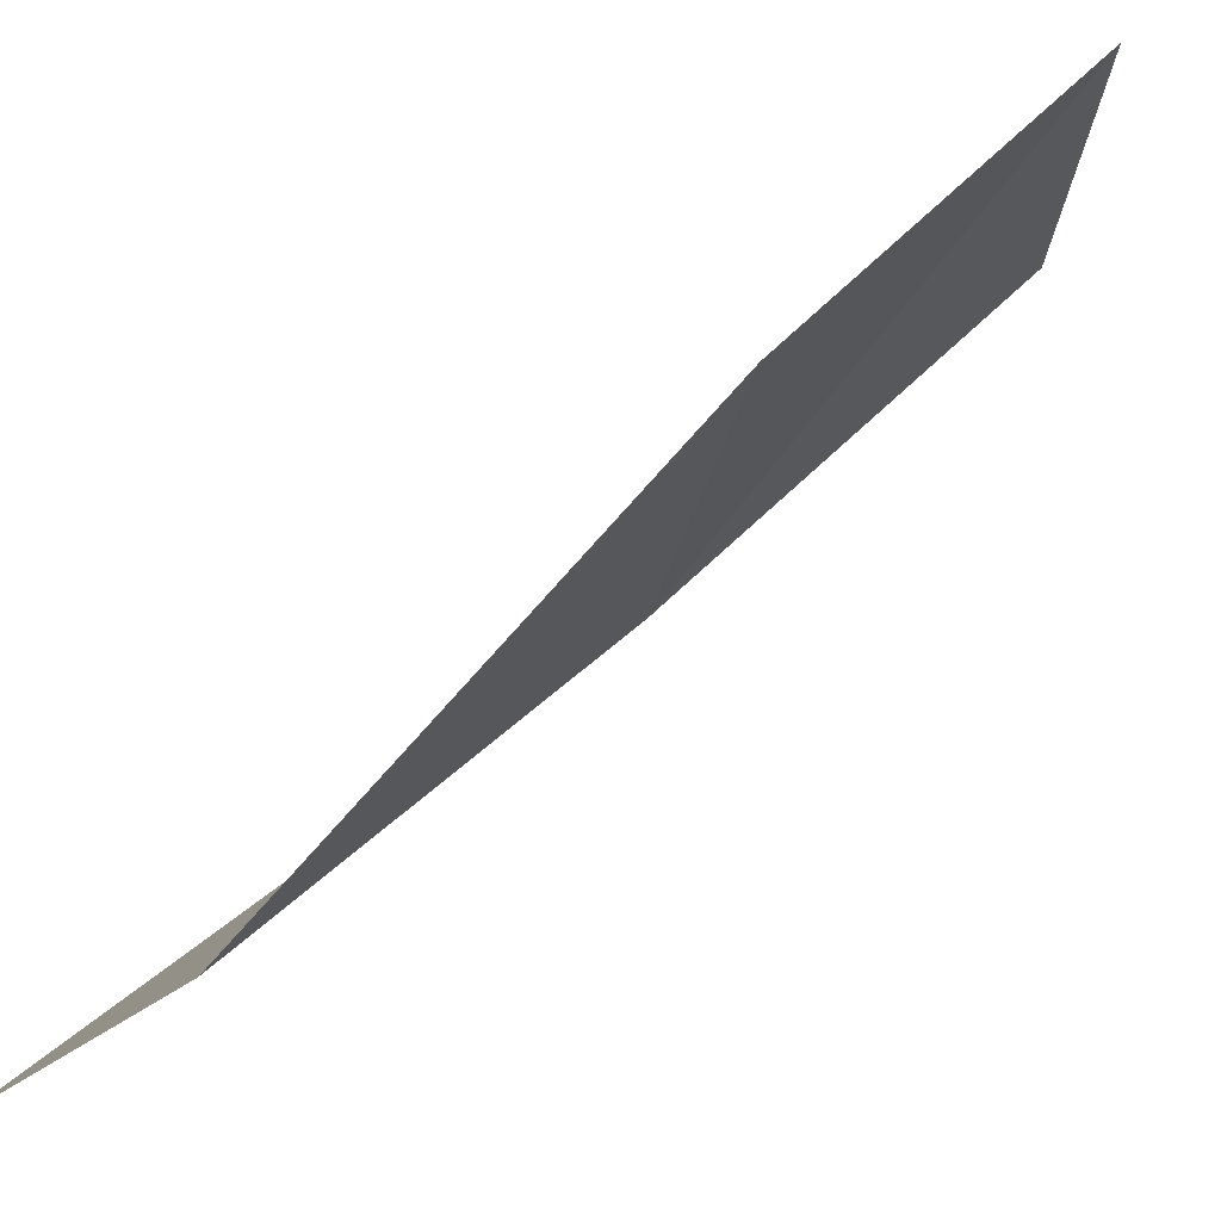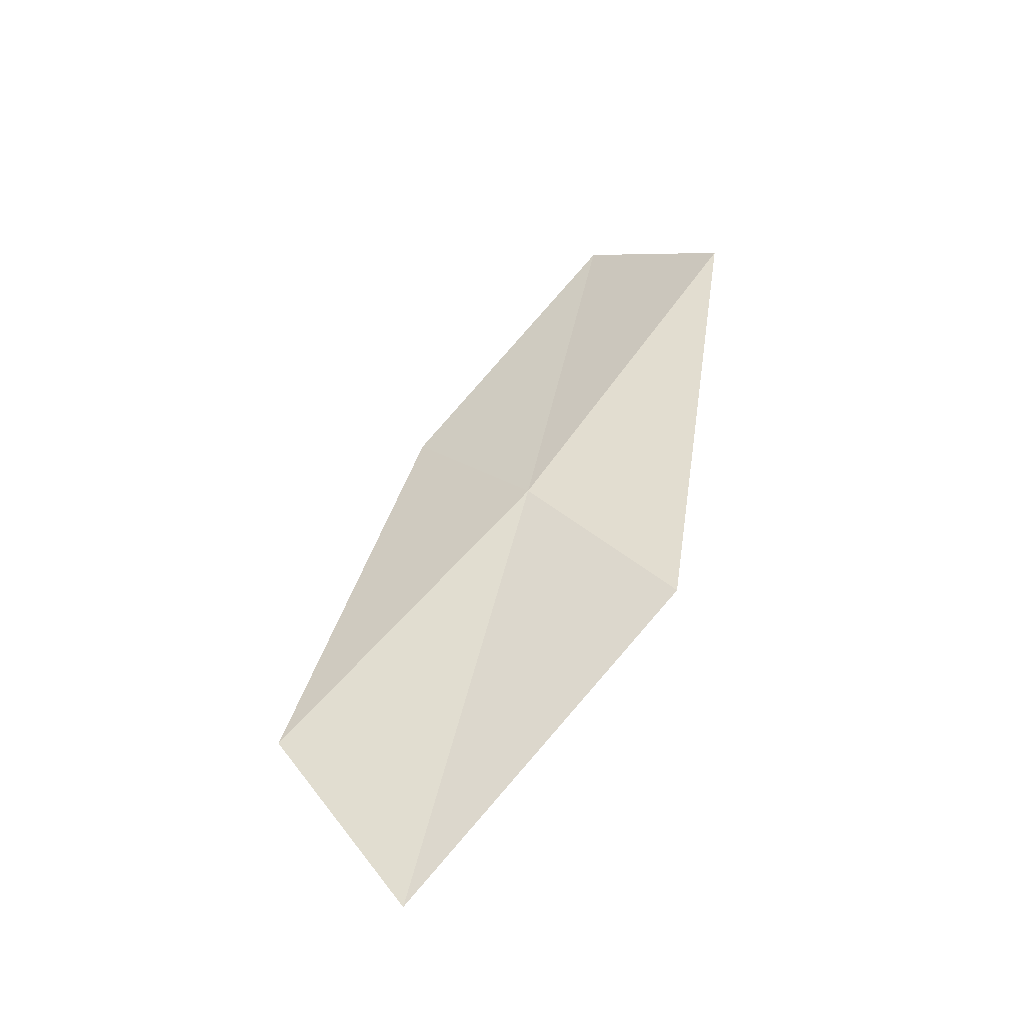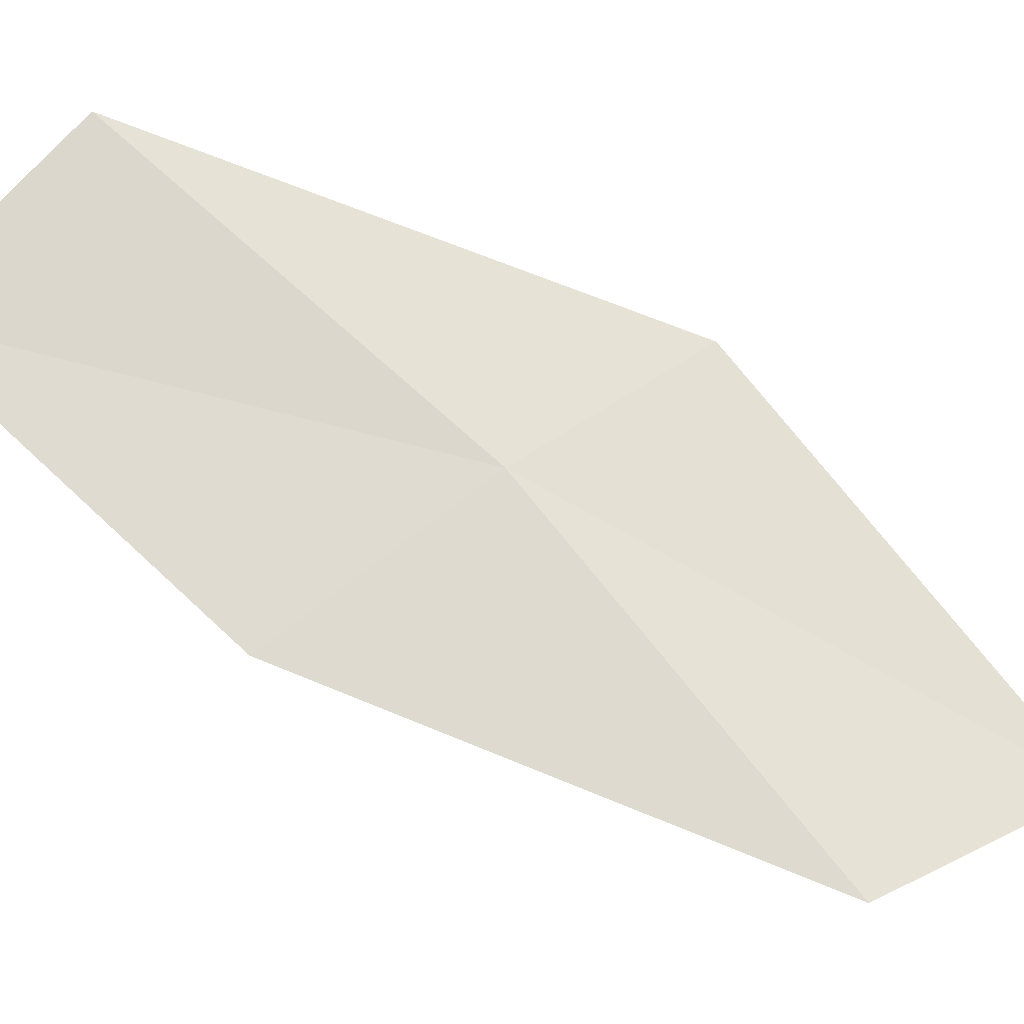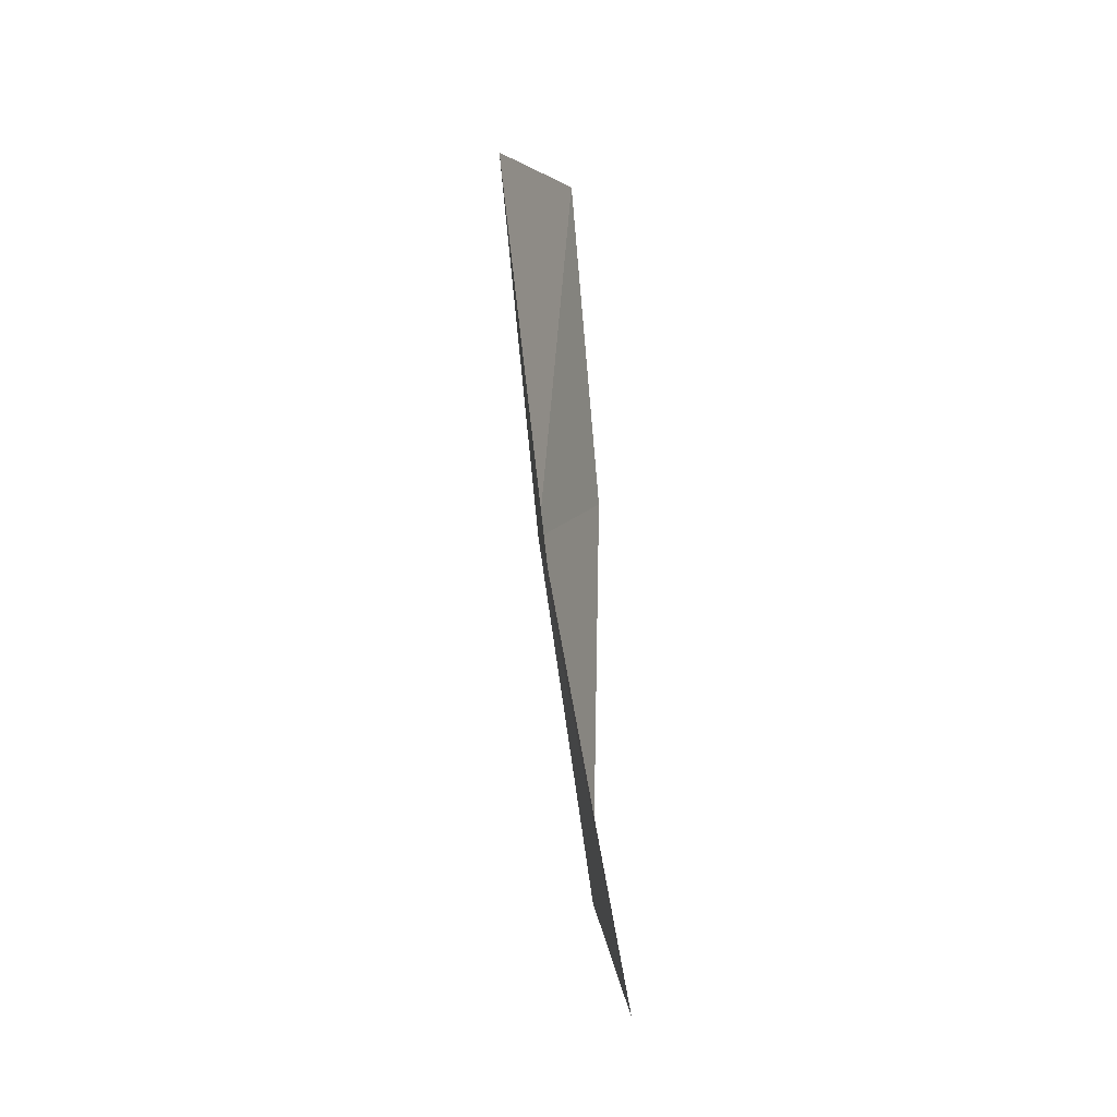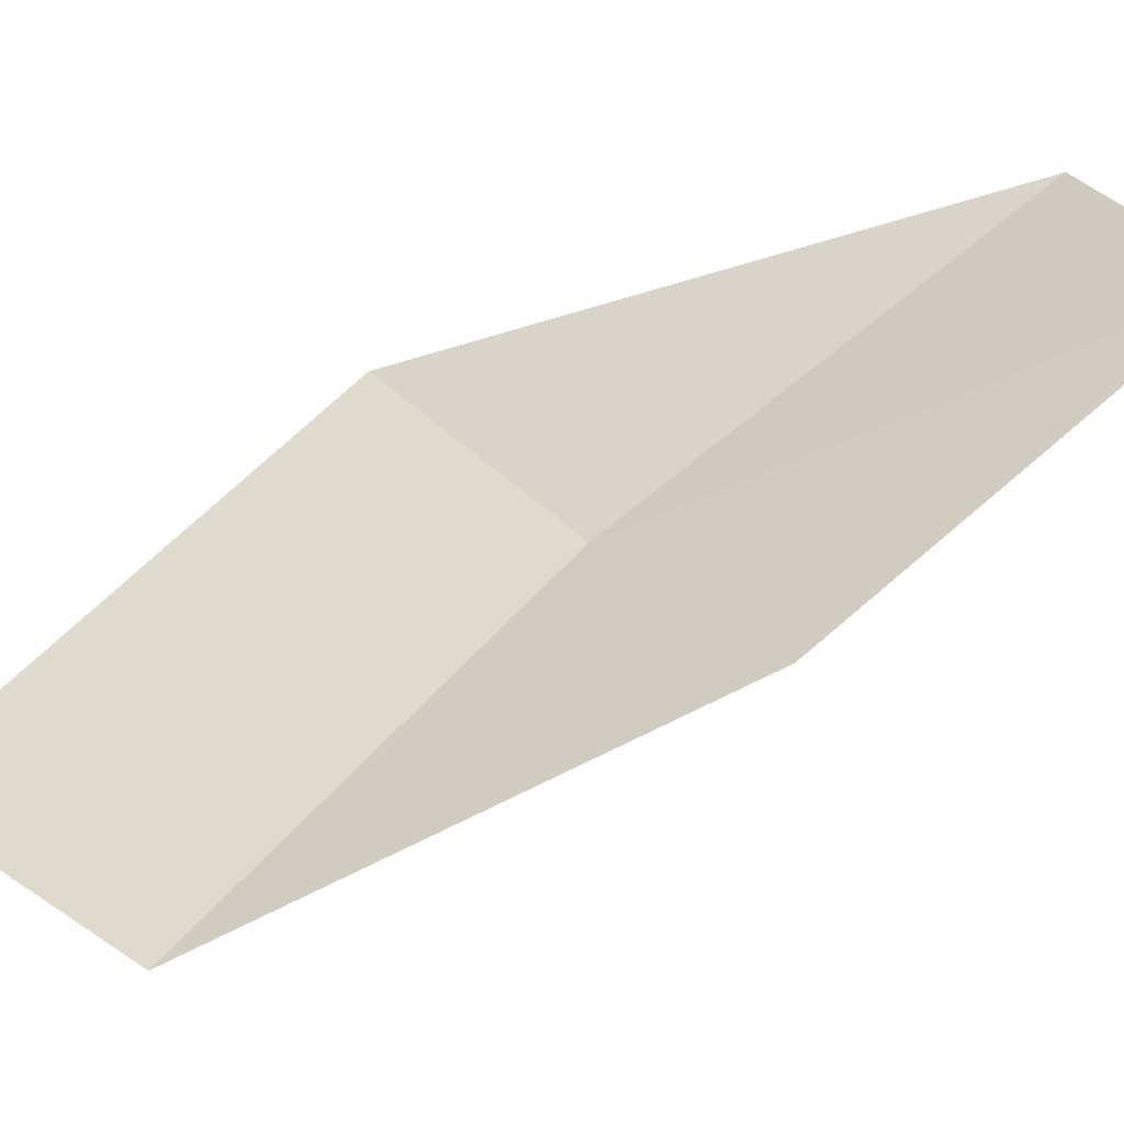
<metadata>
{"format":"obj","ext":"obj","renderer":"f3d","projection":"perspective","resolution":1024,"background":"white","views":[{"elev":-79.9,"azim":135.8,"up":"+Z"},{"elev":-43.2,"azim":-82.7,"up":"+Y"},{"elev":-39.7,"azim":-102.6,"up":"+Z"},{"elev":-38.2,"azim":-3.2,"up":"+Y"},{"elev":-23.9,"azim":112.6,"up":"+Z"}]}
</metadata>
<code>
v -8.837 -2.562 7.184
v -8.722 -2.31 6.971
v -8.79 -1.875 7.315
v -8.921 -2.068 7.549
v -8.834 -2.814 7.427
v -8.725 -2.979 6.754
v -8.686 -3.279 6.968
f 1 3 2
f 1 4 3
f 1 5 4
f 1 2 6
f 1 6 7
f 1 7 5

</code>
